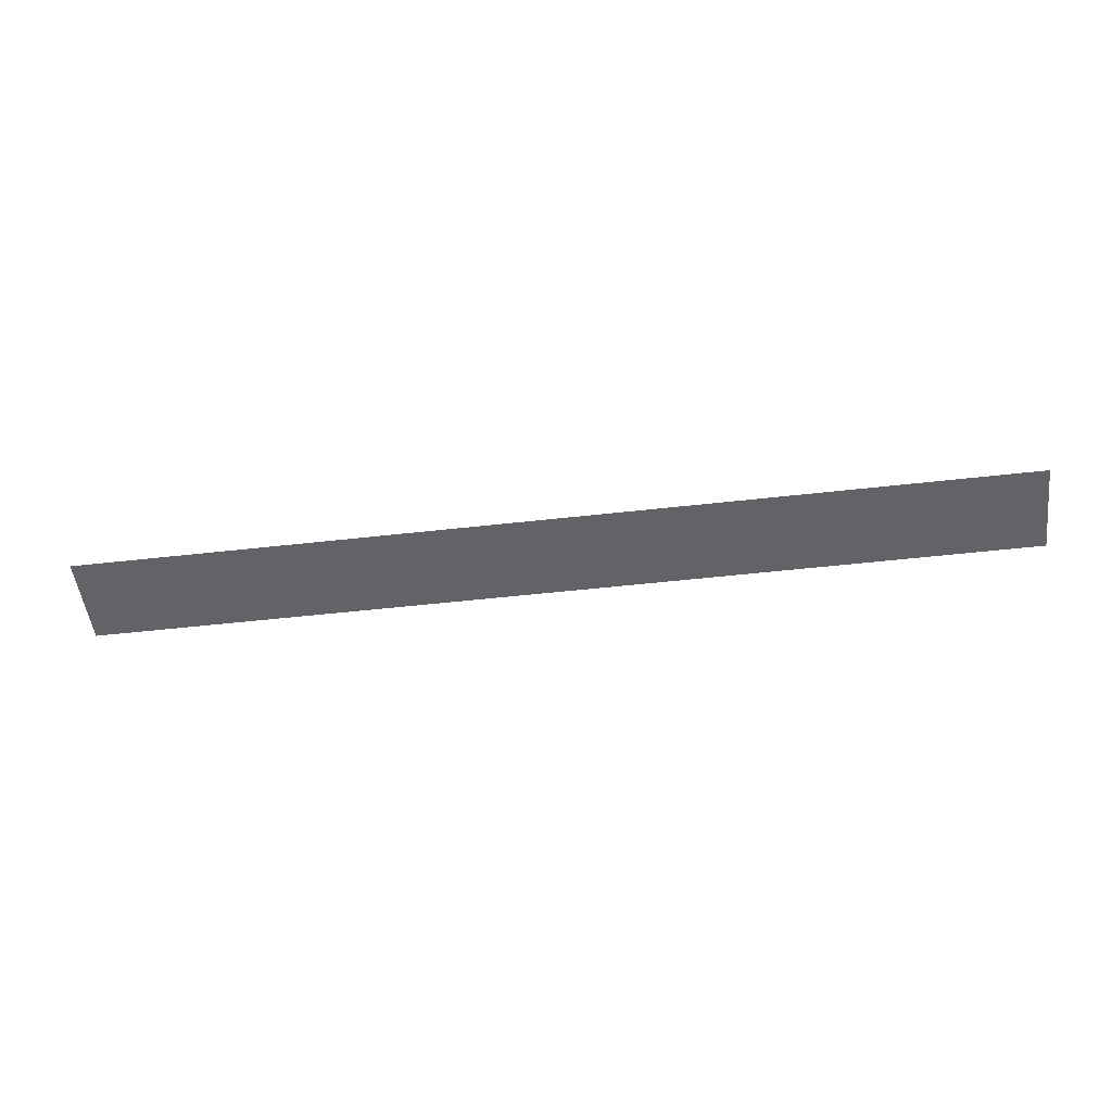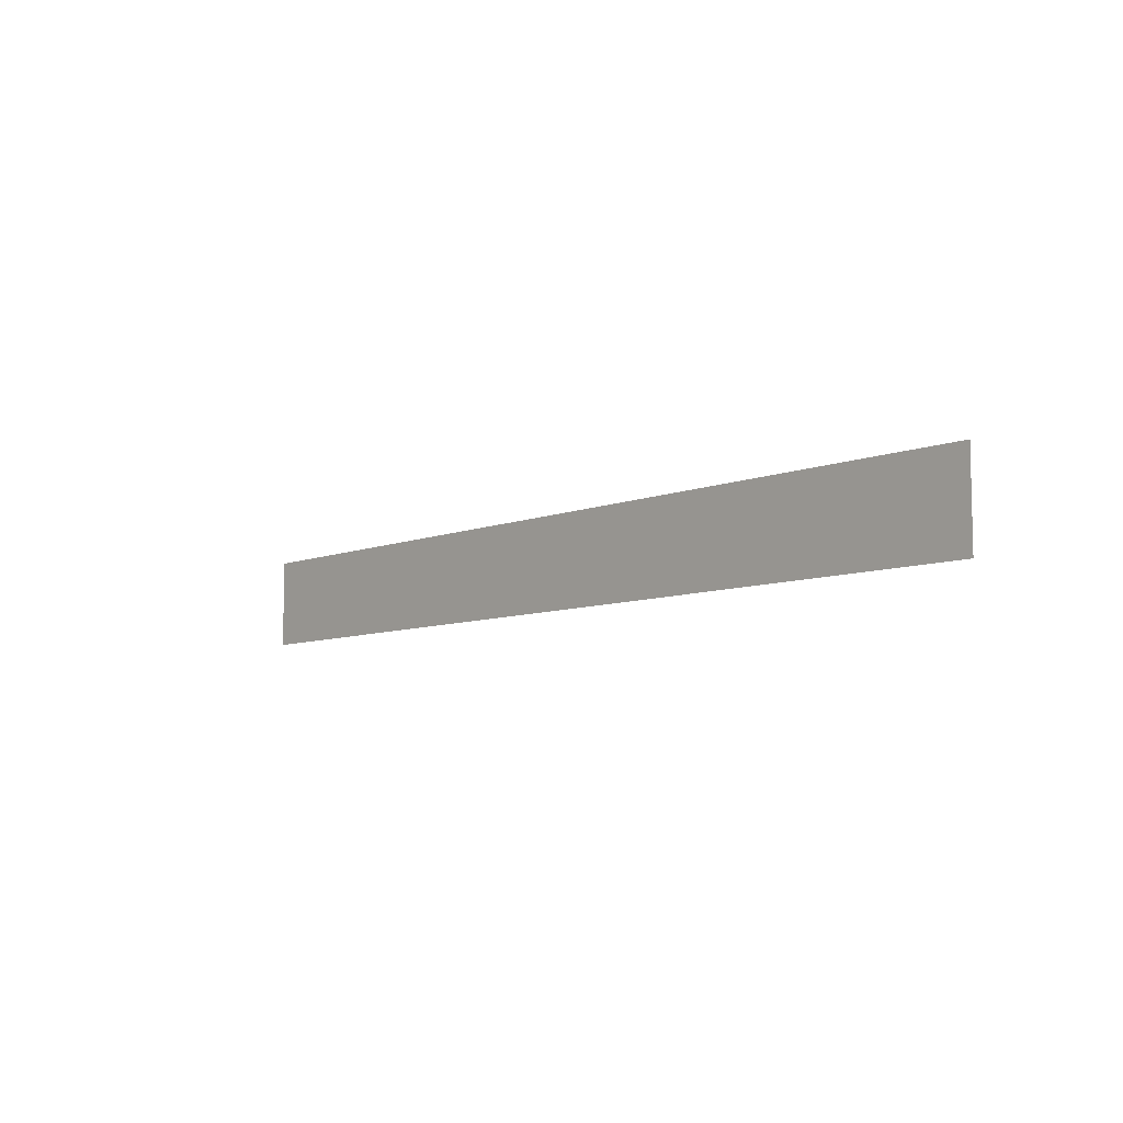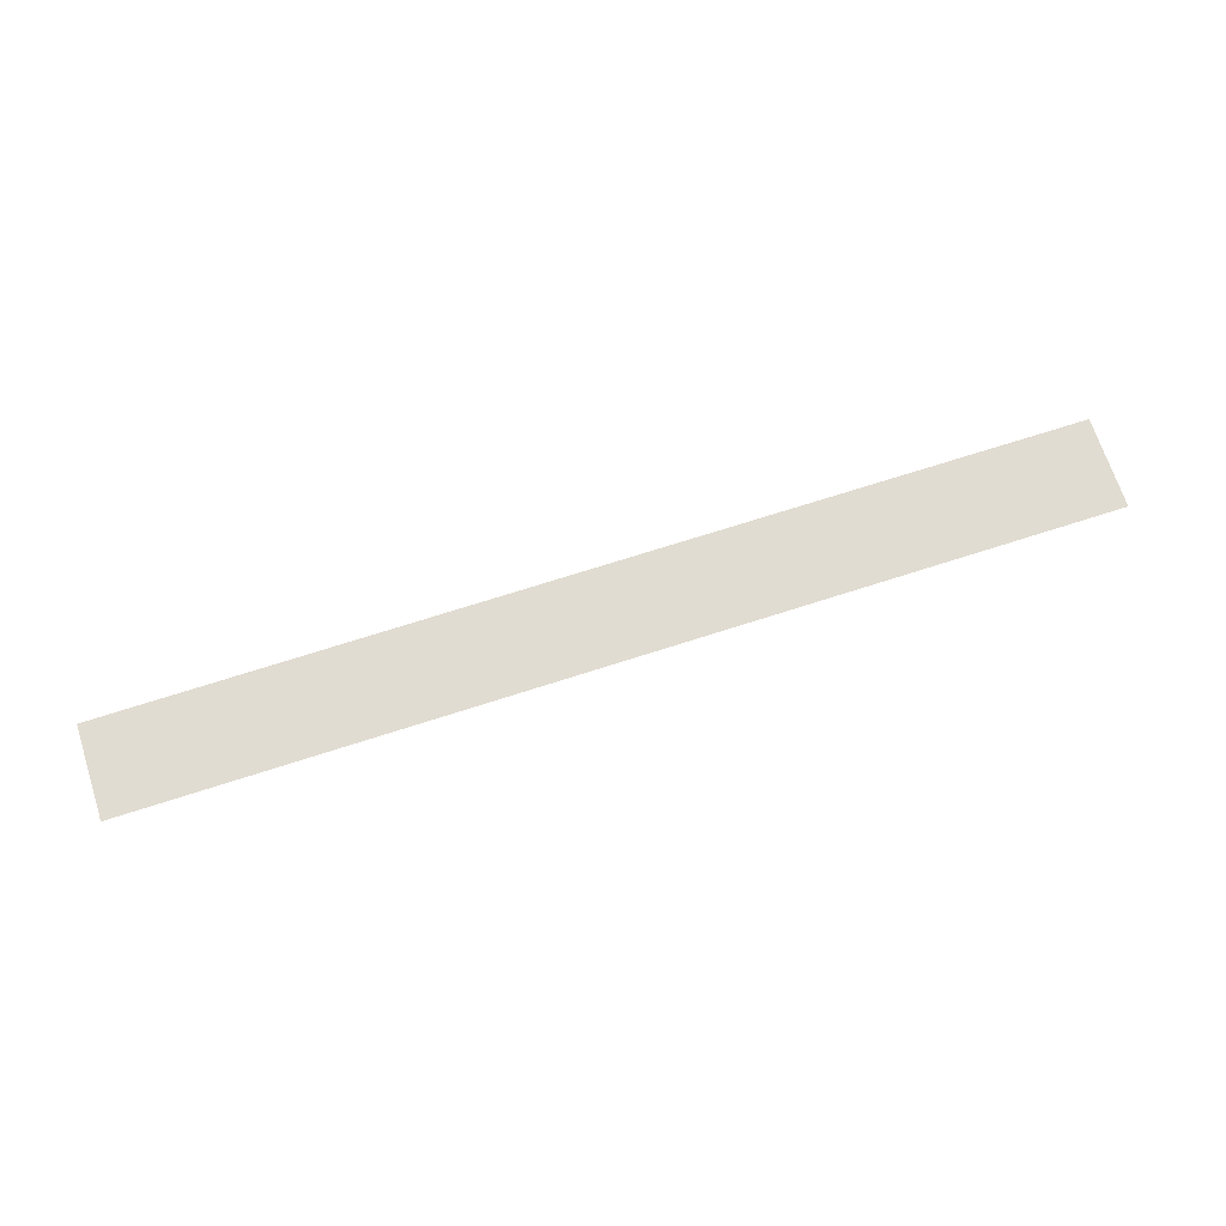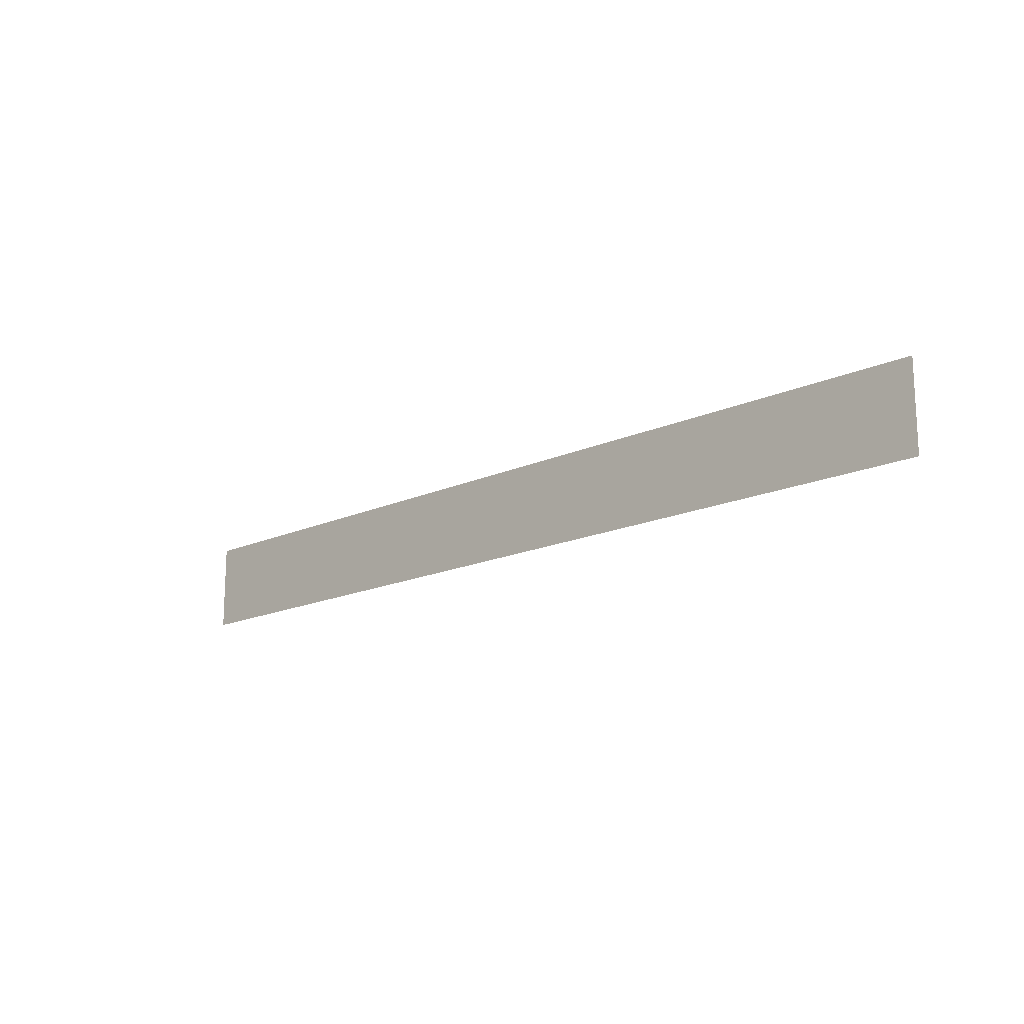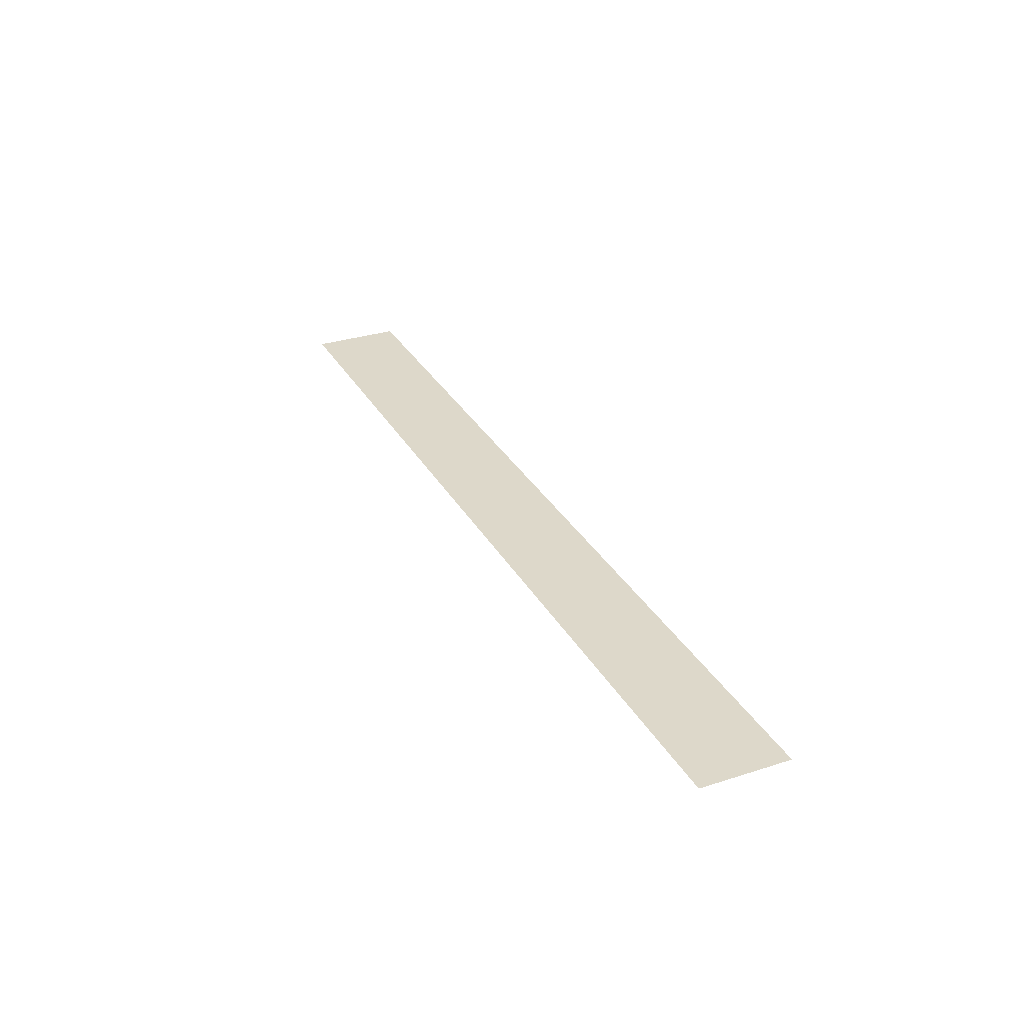
<metadata>
{"format":"obj","ext":"obj","renderer":"f3d","projection":"perspective","resolution":1024,"background":"white","views":[{"elev":-50.8,"azim":7.1,"up":"+Y"},{"elev":-7.7,"azim":-131.1,"up":"+Z"},{"elev":69.3,"azim":-18.0,"up":"+Y"},{"elev":-16.4,"azim":43.1,"up":"+Z"},{"elev":31.0,"azim":65.3,"up":"+Y"}]}
</metadata>
<code>
v -0.8082 -0.0125 -0.01113
v 0.8082 -0.0125 -0.01113
v 0.8319 -0.0125 0.000585
v -0.8319 -0.0125 0.000585
v -0.8082 -0.0125 -0.01113
v -0.7125 -0.0125 -0.03016
v 0.7125 -0.0125 -0.03016
v 0.8082 -0.0125 -0.01113
v -0.8082 -0.0125 -0.01113
v -0.7772 -0.0125 -0.02163
v -0.7451 -0.0125 -0.028
v -0.7125 -0.0125 -0.03016
v 0.8082 -0.0125 -0.01113
v 0.7125 -0.0125 -0.03016
v 0.7451 -0.0125 -0.028
v 0.7772 -0.0125 -0.02163
v -1.129 -0.0125 0.000585
v -0.5865 -0.0125 -0.3673
v -0.5248 -0.0125 -0.2537
v -0.9932 -0.0125 0.000585
v -1.129 -0.0125 0.000585
v -1.329 -0.0125 -0.3673
v -0.5865 -0.0125 -0.3673
v -1.129 -0.0125 0.000585
v -1.9 -0.0125 0.000585
v -1.9 -0.0125 -0.3673
v -1.329 -0.0125 -0.3673
v -0.9932 -0.0125 0.000585
v -0.8082 -0.0125 -0.01113
v -0.8319 -0.0125 0.000585
v -0.9932 -0.0125 0.000585
v -0.5248 -0.0125 -0.2537
v -0.7772 -0.0125 -0.02163
v -0.8082 -0.0125 -0.01113
v -0.5248 -0.0125 -0.2537
v -0.7451 -0.0125 -0.028
v -0.7772 -0.0125 -0.02163
v -0.5248 -0.0125 -0.2537
v -0.7125 -0.0125 -0.03016
v -0.7451 -0.0125 -0.028
v -0.5248 -0.0125 -0.2537
v 0.7125 -0.0125 -0.03016
v -0.7125 -0.0125 -0.03016
v 1.9 -0.0125 0.000585
v 0.8319 -0.0125 0.000585
v 0.8082 -0.0125 -0.01113
v 1.9 -0.0125 0.000585
v 0.8082 -0.0125 -0.01113
v 0.7772 -0.0125 -0.02163
v 1.9 -0.0125 0.000585
v 0.7772 -0.0125 -0.02163
v 0.7451 -0.0125 -0.028
v 1.9 -0.0125 0.000585
v 0.7451 -0.0125 -0.028
v 0.7125 -0.0125 -0.03016
v -0.5248 -0.0125 -0.2537
v 1.9 -0.0125 -0.3673
v 1.9 -0.0125 0.000585
v -0.5248 -0.0125 -0.2537
v -0.5865 -0.0125 -0.3673
g mesh7308258
f 1 2 3
f 3 4 1
f 5 6 7
f 7 8 5
f 9 10 11
f 11 12 9
f 13 14 15
f 15 16 13
f 17 18 19
f 19 20 17
f 21 22 23
f 24 25 26
f 26 27 24
f 28 29 30
f 31 32 33
f 33 34 31
f 35 36 37
f 38 39 40
f 41 42 43
f 44 45 46
f 47 48 49
f 50 51 52
f 53 54 55
f 55 56 53
f 57 58 59
f 59 60 57

</code>
